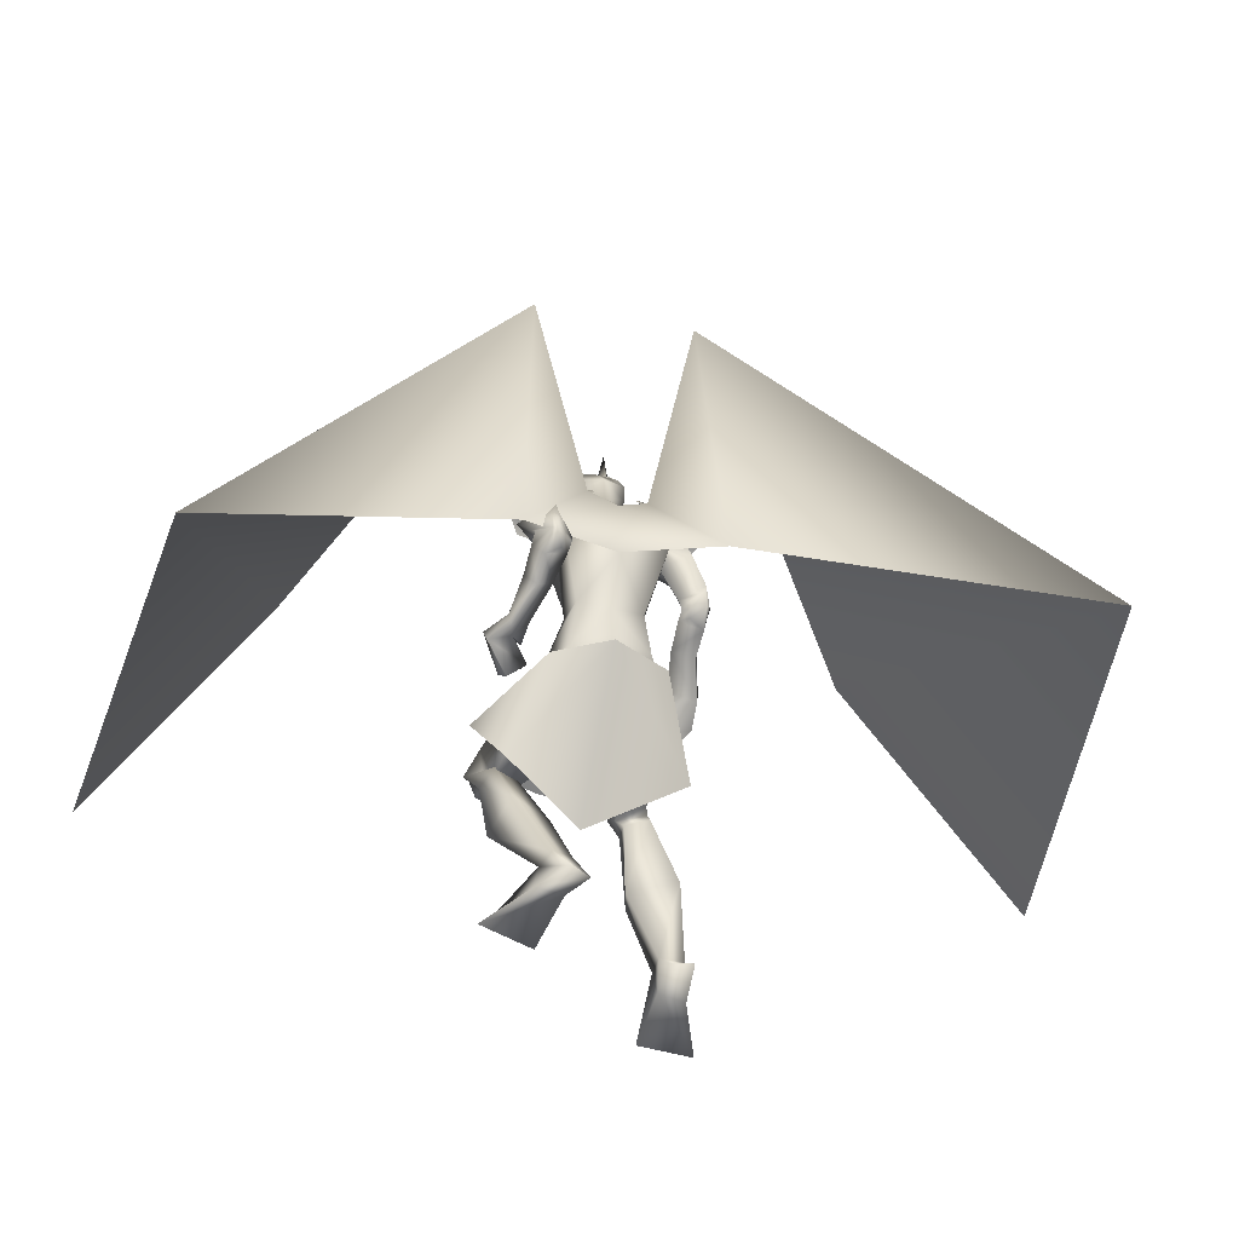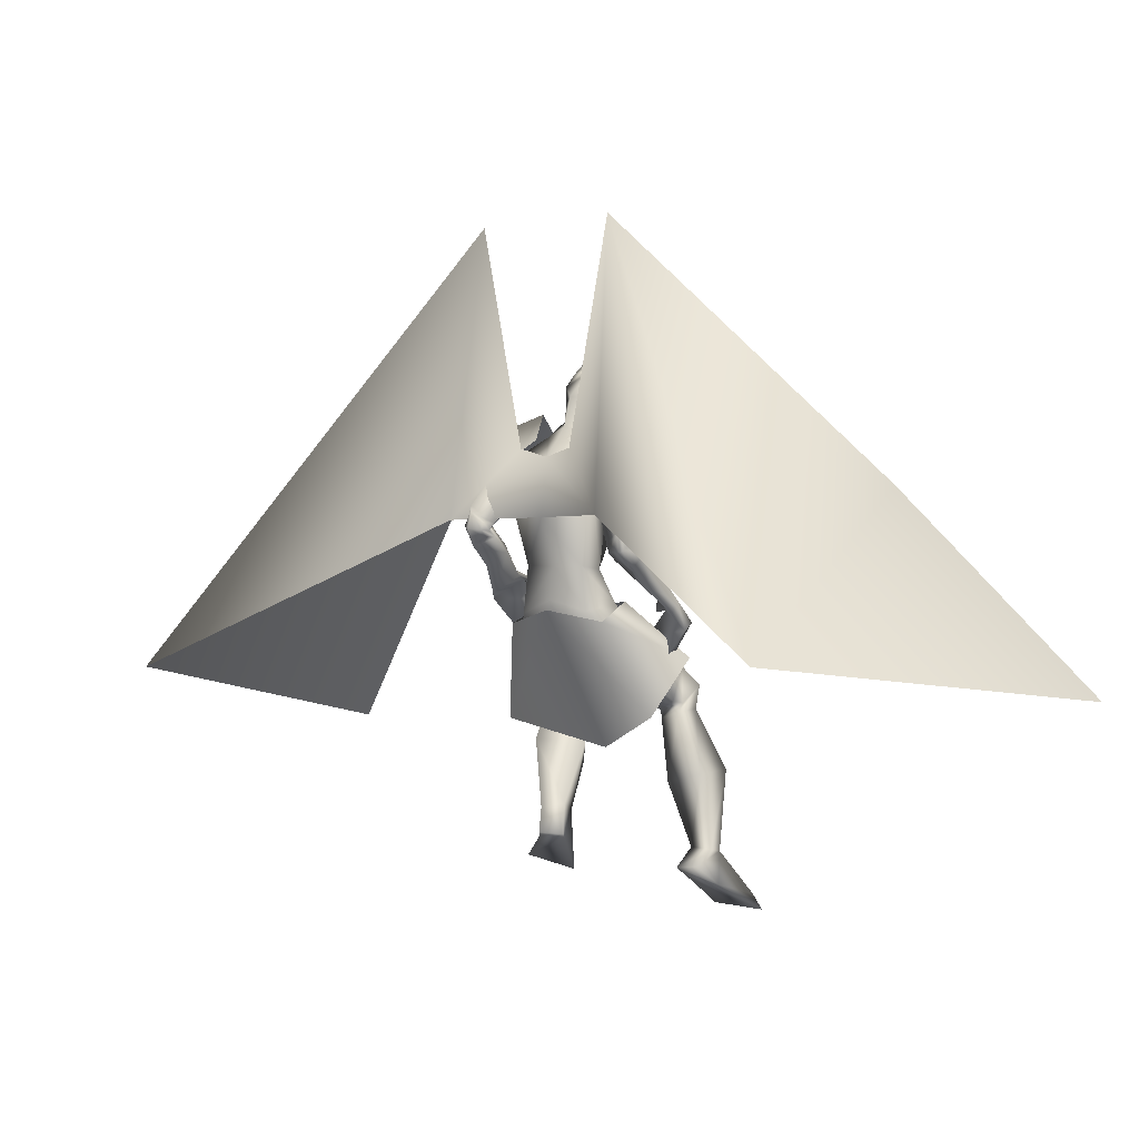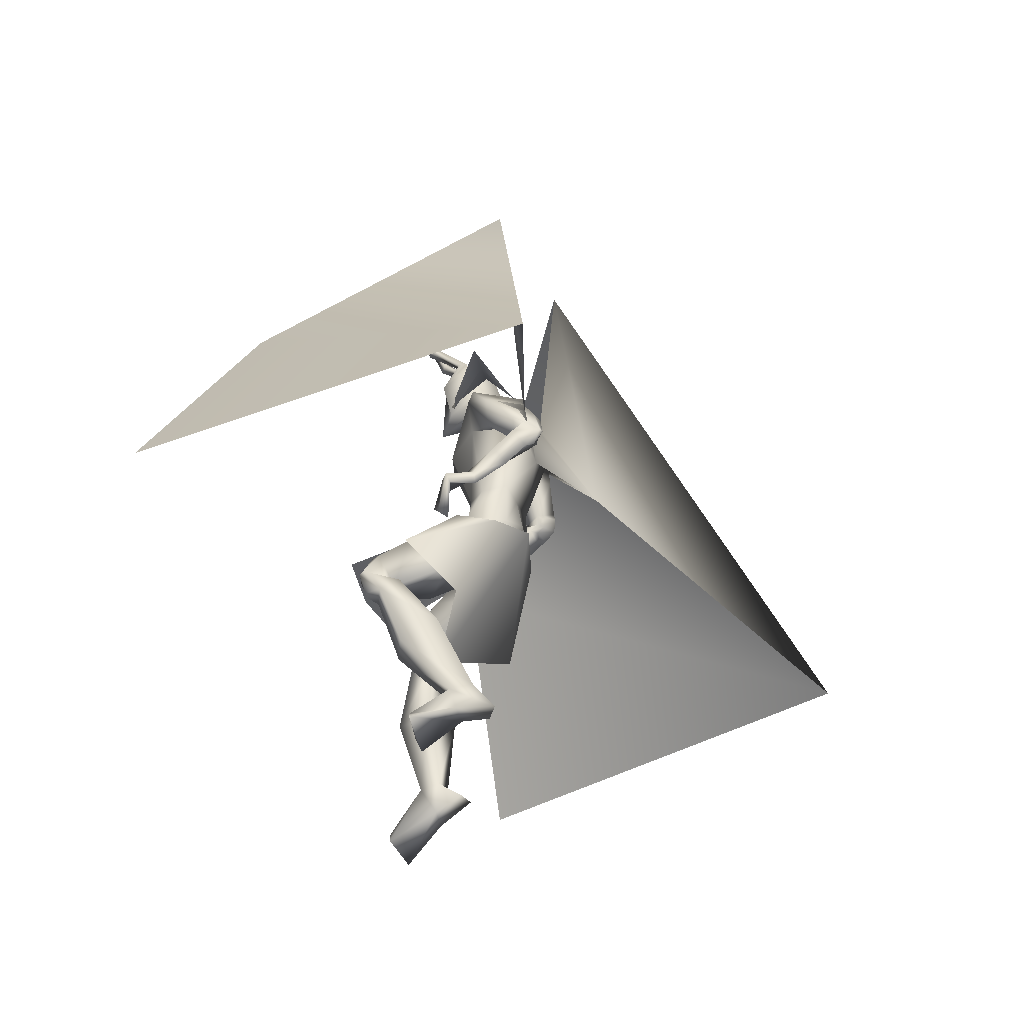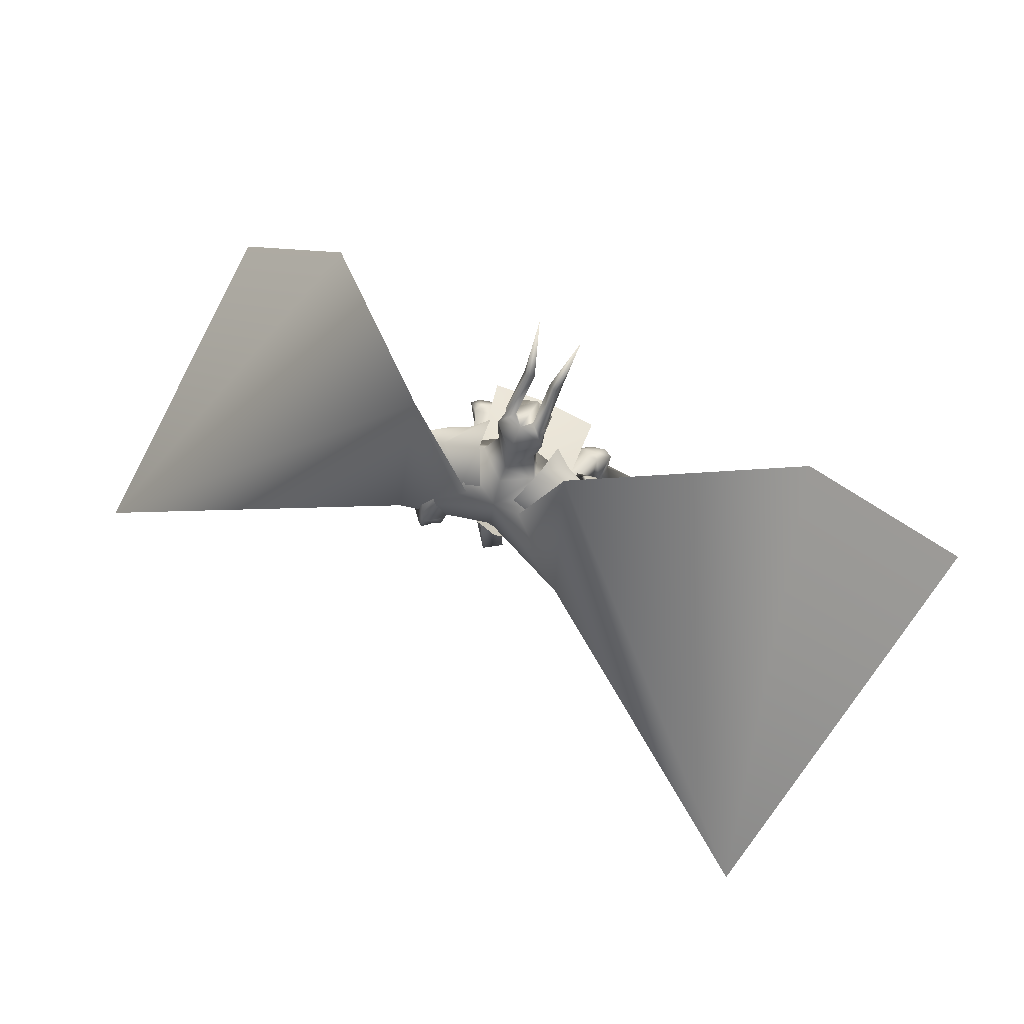
<metadata>
{"format":"obj","ext":"obj","renderer":"f3d","projection":"perspective","resolution":1024,"background":"white","views":[{"elev":-35.6,"azim":167.0,"up":"+Y"},{"elev":-0.4,"azim":-138.9,"up":"+Y"},{"elev":-33.7,"azim":114.7,"up":"+Y"},{"elev":76.1,"azim":-151.1,"up":"+Y"}]}
</metadata>
<code>
o Cube_Cube.001
v 0.009136 0.1809 -0.09607
v 0.1466 0.1927 -0.1315
v -0.1321 0.1996 -0.1052
v 0.1486 0.137 -0.2602
v -0.1608 0.144 -0.2365
v -0.01007 0.1756 -0.2961
v 0.07784 0.01168 0.207
v 0.239 0.04337 0.1709
v -0.08803 0.007989 0.211
v 0.3091 0.03206 -0.04527
v -0.246 0.04177 0.03994
v 0.2349 -0.1333 -0.176
v -0.2422 -0.119 -0.1262
v 0.01511 -0.2163 -0.01413
v 0.02093 0.1393 -0.03983
v 0.1653 0.1421 -0.09909
v -0.1257 0.1446 -0.05669
v 0.1143 0.6299 -0.08943
v -0.1011 0.626 -0.06825
v 0.08888 0.7231 -0.1976
v -0.1005 0.7197 -0.179
v 0.03902 0.6467 -0.2829
v -0.0655 0.6448 -0.2727
v 0.2212 0.5703 -0.1544
v -0.2164 0.5625 -0.1114
v 0.2986 0.6702 -0.2551
v -0.3153 0.6592 -0.1947
v 0.1851 0.5973 -0.2982
v -0.2136 0.5852 -0.2596
v 0.08373 0.6608 -0.1802
v -0.08846 0.6609 -0.1895
v -0.002365 0.6473 -0.2417
v 0.06623 0.5929 -0.1412
v -0.06712 0.5917 -0.1347
v 0.000696 0.5614 -0.1183
v 0.1847 0.607 -0.1976
v -0.1834 0.619 -0.1618
v 0.1824 0.5728 -0.181
v -0.1778 0.5834 -0.1401
v -0.01456 0.5967 -0.3002
v -0.01363 0.4301 -0.3212
v 0.1346 0.5459 -0.305
v -0.1705 0.5463 -0.2937
v 0.09835 0.4424 -0.08776
v -0.07851 0.4396 -0.07042
v 0.01228 0.4453 -0.05432
v 0.1165 0.5118 -0.164
v -0.1137 0.5088 -0.1535
v 0.06786 0.2841 -0.1397
v -0.05451 0.2827 -0.1277
v 0.008487 0.3031 -0.1128
v 0.1011 0.2904 -0.1927
v -0.09755 0.2881 -0.1732
v -0.005644 0.2959 -0.2582
v 0.08443 0.2999 -0.2657
v -0.09553 0.2978 -0.2481
v 0.2206 0.4403 -0.3494
v -0.2715 0.4054 -0.2055
v 0.1777 0.3855 -0.3389
v -0.2246 0.3559 -0.188
v 0.1757 0.4644 -0.4001
v -0.2542 0.3958 -0.2747
v 0.1184 0.4148 -0.369
v -0.1859 0.3582 -0.2495
v 0.2186 0.3926 -0.3452
v -0.2727 0.3364 -0.1819
v 0.1722 0.4107 -0.3205
v -0.219 0.3492 -0.175
v 0.1886 0.3509 -0.3766
v -0.2597 0.293 -0.2217
v 0.1272 0.3771 -0.353
v -0.1917 0.3124 -0.221
v 0.1731 0.3981 -0.3526
v -0.2268 0.3489 -0.1959
v 0.2159 0.4157 -0.3814
v -0.2784 0.3656 -0.2151
v 0.18 0.4034 -0.4187
v -0.2635 0.3375 -0.2657
v 0.1221 0.3942 -0.3835
v -0.1946 0.3309 -0.2484
v 0.01344 0.1524 -0.1166
v 0.1367 0.1882 -0.166
v -0.1235 0.1919 -0.1359
v -0.007481 0.2041 -0.2776
v 0.09524 0.1663 -0.272
v -0.114 0.1734 -0.251
v 0.08071 0.1004 -0.05923
v -0.03605 0.08786 -0.04855
v 0.02752 0.1292 -0.04918
v 0.04776 0.01081 -0.1361
v -0.0398 0.00099 -0.1409
v 0.004556 0.03547 -0.1371
v 0.1535 0.06992 -0.2263
v -0.1654 0.08339 -0.1904
v -0.009359 0.06906 -0.2156
v 0.2622 0.03551 0.06427
v -0.1586 0.01428 0.116
v 0.1699 0.005474 0.09936
v -0.06563 -0.02459 0.1129
v 0.1709 -0.06726 0.07125
v -0.09924 -0.09983 0.06896
v 0.2337 -0.06611 0.02815
v -0.1723 -0.08035 0.05854
v 0.149 0.06955 0.01871
v -0.0676 0.04416 0.03871
v 0.2215 0.09056 -0.01391
v -0.1425 0.08118 0.04047
v 0.09704 -0.04579 -0.02459
v -0.05827 -0.07014 -0.0356
v 0.1998 -0.01856 -0.1282
v -0.1881 -0.01002 -0.08691
v 0.2626 -0.08266 0.05987
v -0.1918 -0.1056 0.1372
v 0.199 -0.0909 0.09694
v -0.1222 -0.1291 0.1462
v 0.1684 -0.04945 0.04749
v -0.1173 -0.132 0.07502
v 0.2299 -0.04482 0.01155
v -0.1854 -0.1119 0.06828
v 0.2005 -0.04072 0.1371
v -0.09117 -0.08024 0.1497
v 0.2973 -0.03149 0.09816
v -0.1881 -0.03941 0.1594
v 0.179 -0.05458 0.09324
v -0.09889 -0.1104 0.09448
v 0.255 -0.05142 0.04961
v -0.1836 -0.088 0.08739
v 0.2785 -0.02974 0.1196
v -0.1612 -0.04061 0.1719
v 0.2296 -0.03593 0.1372
v -0.1137 -0.06332 0.1652
v 0.2305 -0.08475 0.1132
v -0.1364 -0.1022 0.1653
v 0.2615 -0.08624 0.106
v -0.1654 -0.0906 0.1721
v 0.2184 0.02087 0.11
v -0.1045 -0.01648 0.1349
v 0.2543 0.0327 0.09195
v -0.1408 0.004376 0.1366
v 0.1533 -0.4661 -0.1406
v -0.2853 -0.5942 0.1201
v 0.07401 -0.4697 -0.1227
v -0.2073 -0.5862 0.09693
v 0.02417 -0.4501 -0.186
v -0.2166 -0.5436 0.01836
v 0.07801 -0.4453 -0.2276
v -0.2843 -0.5359 0.02127
v 0.1503 -0.2651 0.04807
v -0.1498 -0.3069 0.1982
v 0.248 -0.2619 -0.006385
v -0.2575 -0.2769 0.1916
v 0.09015 -0.2025 -0.0149
v -0.1247 -0.3138 0.09422
v 0.2031 -0.1935 -0.1009
v -0.2613 -0.2843 0.06719
v 0.08656 -0.3946 -0.0802
v -0.2064 -0.5039 0.1498
v 0.1385 -0.393 -0.1121
v -0.2682 -0.5036 0.1482
v 0.06077 -0.3691 -0.1385
v -0.2098 -0.4918 0.09284
v 0.1161 -0.3814 -0.1757
v -0.2773 -0.4946 0.09578
v 0.2371 -0.5052 -0.03641
v -0.3084 -0.6311 0.2506
v 0.1395 -0.5358 -0.009505
v -0.2028 -0.6312 0.2456
v 0.1263 -0.5696 -0.02211
v -0.1845 -0.6636 0.2361
v 0.2731 -0.5359 -0.05581
v -0.3377 -0.673 0.2524
v 0.2544 0.1434 -0.122
v -0.2172 0.04474 -0.000762
v 0.1888 0.2031 -0.07529
v -0.1341 0.09524 0.024
v 0.2368 0.1251 -0.147
v -0.2142 0.03483 -0.03489
v 0.1744 0.2055 -0.09523
v -0.1306 0.1038 0.001092
v 0.2051 0.2868 -0.1811
v -0.2152 0.2256 -0.02804
v 0.2508 0.2555 -0.2343
v -0.2828 0.2018 -0.05962
v 0.2427 0.219 -0.2375
v -0.2754 0.166 -0.07677
v 0.1885 0.2718 -0.1882
v -0.2041 0.2148 -0.04875
v 0.1875 0.4609 -0.252
v -0.2015 0.4637 -0.1535
v 0.244 0.5148 -0.2701
v -0.2638 0.511 -0.171
v 0.1533 0.5458 -0.3429
v -0.2151 0.4899 -0.279
v 0.1025 0.4928 -0.2873
v -0.142 0.4618 -0.2306
v 0.1416 0.3969 -0.396
v -0.2181 0.3325 -0.2548
v 0.1676 0.4003 -0.4235
v -0.2545 0.3315 -0.2749
v 0.1471 0.3784 -0.3746
v -0.2175 0.3164 -0.2344
v 0.1745 0.3579 -0.3962
v -0.2526 0.2993 -0.245
v 0.1406 0.4185 -0.39
v -0.2152 0.3551 -0.2586
v 0.1625 0.4467 -0.4142
v -0.2472 0.3718 -0.2823
v 0.08431 0.1654 -0.1555
v -0.06965 0.1655 -0.1384
v 0.1675 0.1317 -0.1062
v -0.1312 0.135 -0.06361
v 0.1797 0.3595 -0.2574
v -0.2093 0.2969 -0.1131
v 0.2263 0.3411 -0.2879
v -0.2651 0.284 -0.1254
v 0.195 0.2986 -0.3169
v -0.2503 0.2397 -0.1634
v 0.1476 0.3336 -0.2807
v -0.1901 0.2688 -0.146
v 0.237 0.2692 -0.1267
v -0.199 0.1761 0.02119
v 0.304 0.2346 -0.1711
v -0.2805 0.1412 0.007045
v 0.2953 0.2067 -0.1803
v -0.2756 0.1187 -0.01751
v 0.2226 0.2601 -0.1355
v -0.1911 0.1737 0.00044
v 0.1966 0.2462 -0.1214
v -0.1571 0.1697 0.000326
v 0.2022 0.2486 -0.1185
v -0.16 0.1699 0.007776
v 0.1935 0.2635 -0.1323
v -0.1637 0.1931 -0.004129
v 0.1994 0.2661 -0.1289
v -0.1664 0.1932 0.004078
v -0.002365 0.6847 -0.2127
v 0.05545 0.7042 -0.1435
v -0.06018 0.7042 -0.1435
v -0.002365 0.7699 -0.1869
v 0.06896 0.7589 -0.1216
v -0.07369 0.7589 -0.1216
v 0.06678 0.8027 -0.1259
v -0.0715 0.8027 -0.1259
v -0.002365 0.8374 -0.1188
v 0.03262 0.642 -0.09352
v -0.03735 0.642 -0.09352
v -0.002365 0.6448 -0.08164
v 0.05222 0.7652 -0.02913
v -0.05695 0.7652 -0.02913
v -0.002365 0.7741 -0.0107
v 0.04421 0.6541 -0.05437
v -0.04894 0.6541 -0.05437
v -0.002365 0.6166 -0.002166
v 0.03845 0.8374 -0.07179
v -0.04318 0.8374 -0.07179
v 0.06149 0.8313 -0.08641
v -0.06622 0.8313 -0.08641
v 0.02566 0.852 -0.09566
v -0.03039 0.852 -0.09566
v 0.05353 0.8362 -0.1091
v -0.05826 0.8362 -0.1091
v 0.04445 0.9324 -0.003939
v -0.04918 0.9324 -0.003939
v 0.02185 0.9236 0.008228
v -0.02658 0.9236 0.008228
v 0.05573 0.925 0.01472
v -0.06046 0.925 0.01472
v 0.04393 0.9129 0.02676
v -0.04866 0.9129 0.02676
v 0.06225 1.092 0.1071
v -0.06698 1.092 0.1071
v 0.253 0.4257 -0.4034
v -0.2814 0.4295 -0.4094
v 0.06862 0.6213 -0.3132
v -0.09485 0.6188 -0.2981
v 1.109 0.008422 -0.7853
v -1.137 0.05773 -0.8687
v 0.2171 1.248 -0.3023
v -0.2304 1.248 -0.2961
v 1.253 -0.1772 0.2523
v -1.324 -0.06168 0.4112
v 0.7954 0.4909 0.1918
v -0.7718 0.5171 0.2739
v 0.1627 0.581 -0.1246
v 0.1886 0.6862 -0.2278
v 0.0982 0.6083 -0.2971
v -0.1536 0.5754 -0.09352
v -0.2028 0.6792 -0.1893
v -0.1249 0.6043 -0.2753
f 4 2 10
f 4 10 12
f 11 3 5
f 11 5 13
f 6 4 12
f 6 12 14
f 13 5 6
f 13 6 14
f 1 15 16
f 1 16 2
f 1 3 17
f 1 17 15
f 15 7 8
f 15 8 16
f 9 7 15
f 9 15 17
f 2 16 10
f 11 17 3
f 30 33 38
f 30 38 36
f 39 34 31
f 39 31 37
f 30 36 40
f 30 40 32
f 40 37 31
f 40 31 32
f 33 35 46
f 33 46 44
f 46 35 34
f 46 34 45
f 38 33 44
f 38 44 47
f 45 34 39
f 45 39 48
f 44 46 51
f 44 51 49
f 51 46 45
f 51 45 50
f 47 44 49
f 47 49 52
f 50 45 48
f 50 48 53
f 41 42 55
f 41 55 54
f 56 43 41
f 56 41 54
f 42 47 52
f 42 52 55
f 53 48 43
f 53 43 56
f 59 73 75
f 59 75 57
f 76 74 60
f 76 60 58
f 73 67 65
f 73 65 75
f 66 68 74
f 66 74 76
f 63 79 73
f 63 73 59
f 74 80 64
f 74 64 60
f 79 71 67
f 79 67 73
f 68 72 80
f 68 80 74
f 54 55 85
f 54 85 84
f 86 56 54
f 86 54 84
f 55 52 82
f 55 82 85
f 83 53 56
f 83 56 86
f 87 89 92
f 87 92 90
f 92 89 88
f 92 88 91
f 85 93 95
f 85 95 84
f 95 94 86
f 95 86 84
f 93 90 92
f 93 92 95
f 92 91 94
f 92 94 95
f 104 98 96
f 104 96 106
f 97 99 105
f 97 105 107
f 90 108 104
f 90 104 87
f 105 109 91
f 105 91 88
f 108 100 98
f 108 98 104
f 99 101 109
f 99 109 105
f 93 110 108
f 93 108 90
f 109 111 94
f 109 94 91
f 110 102 100
f 110 100 108
f 101 103 111
f 101 111 109
f 106 96 102
f 106 102 110
f 103 97 107
f 103 107 111
f 100 124 120
f 100 120 98
f 121 125 101
f 121 101 99
f 124 116 114
f 124 114 120
f 115 117 125
f 115 125 121
f 102 126 124
f 102 124 100
f 125 127 103
f 125 103 101
f 126 118 116
f 126 116 124
f 117 119 127
f 117 127 125
f 96 122 126
f 96 126 102
f 127 123 97
f 127 97 103
f 122 112 118
f 122 118 126
f 119 113 123
f 119 123 127
f 122 96 138
f 122 138 128
f 139 97 123
f 139 123 129
f 112 122 128
f 112 128 134
f 129 123 113
f 129 113 135
f 98 120 130
f 98 130 136
f 131 121 99
f 131 99 137
f 120 114 132
f 120 132 130
f 133 115 121
f 133 121 131
f 114 112 134
f 114 134 132
f 135 113 115
f 135 115 133
f 96 98 136
f 96 136 138
f 137 99 97
f 137 97 139
f 136 130 128
f 136 128 138
f 129 131 137
f 129 137 139
f 130 132 134
f 130 134 128
f 135 133 131
f 135 131 129
f 114 148 150
f 114 150 112
f 151 149 115
f 151 115 113
f 116 152 148
f 116 148 114
f 149 153 117
f 149 117 115
f 118 154 152
f 118 152 116
f 153 155 119
f 153 119 117
f 112 150 154
f 112 154 118
f 155 151 113
f 155 113 119
f 140 142 144
f 140 144 146
f 145 143 141
f 145 141 147
f 148 156 158
f 148 158 150
f 159 157 149
f 159 149 151
f 152 160 156
f 152 156 148
f 157 161 153
f 157 153 149
f 160 144 142
f 160 142 156
f 143 145 161
f 143 161 157
f 154 162 160
f 154 160 152
f 161 163 155
f 161 155 153
f 162 146 144
f 162 144 160
f 145 147 163
f 145 163 161
f 150 158 162
f 150 162 154
f 163 159 151
f 163 151 155
f 158 140 146
f 158 146 162
f 147 141 159
f 147 159 163
f 158 156 166
f 158 166 164
f 167 157 159
f 167 159 165
f 140 158 164
f 140 164 170
f 165 159 141
f 165 141 171
f 156 142 168
f 156 168 166
f 169 143 157
f 169 157 167
f 142 140 170
f 142 170 168
f 171 141 143
f 171 143 169
f 166 168 170
f 166 170 164
f 171 169 167
f 171 167 165
f 172 174 178
f 172 178 176
f 179 175 173
f 179 173 177
f 38 188 190
f 38 190 36
f 191 189 39
f 191 39 37
f 188 59 57
f 188 57 190
f 58 60 189
f 58 189 191
f 36 190 192
f 36 192 42
f 193 191 37
f 193 37 43
f 190 57 61
f 190 61 192
f 62 58 191
f 62 191 193
f 47 194 188
f 47 188 38
f 189 195 48
f 189 48 39
f 194 63 59
f 194 59 188
f 60 64 195
f 60 195 189
f 42 192 194
f 42 194 47
f 195 193 43
f 195 43 48
f 192 61 63
f 192 63 194
f 64 62 193
f 64 193 195
f 57 75 77
f 57 77 61
f 78 76 58
f 78 58 62
f 65 69 77
f 65 77 75
f 78 70 66
f 78 66 76
f 79 63 204
f 79 204 196
f 205 64 80
f 205 80 197
f 71 79 196
f 71 196 200
f 197 80 72
f 197 72 201
f 77 69 202
f 77 202 198
f 203 70 78
f 203 78 199
f 61 77 198
f 61 198 206
f 199 78 62
f 199 62 207
f 69 71 200
f 69 200 202
f 201 72 70
f 201 70 203
f 63 61 206
f 63 206 204
f 207 62 64
f 207 64 205
f 206 198 196
f 206 196 204
f 197 199 207
f 197 207 205
f 198 202 200
f 198 200 196
f 201 203 199
f 201 199 197
f 49 51 81
f 49 81 208
f 81 51 50
f 81 50 209
f 49 208 82
f 49 82 52
f 83 209 50
f 83 50 53
f 81 89 87
f 81 87 208
f 88 89 81
f 88 81 209
f 87 104 106
f 87 106 210
f 107 105 88
f 107 88 211
f 82 208 87
f 82 87 210
f 88 209 83
f 88 83 211
f 82 210 93
f 82 93 85
f 94 211 83
f 94 83 86
f 93 210 106
f 93 106 110
f 107 211 94
f 107 94 111
f 67 212 214
f 67 214 65
f 215 213 68
f 215 68 66
f 65 214 216
f 65 216 69
f 217 215 66
f 217 66 70
f 71 218 212
f 71 212 67
f 213 219 72
f 213 72 68
f 69 216 218
f 69 218 71
f 219 217 70
f 219 70 72
f 180 220 222
f 180 222 182
f 223 221 181
f 223 181 183
f 220 174 172
f 220 172 222
f 173 175 221
f 173 221 223
f 182 222 224
f 182 224 184
f 225 223 183
f 225 183 185
f 222 172 176
f 222 176 224
f 177 173 223
f 177 223 225
f 226 178 174
f 226 174 220
f 175 179 227
f 175 227 221
f 184 224 226
f 184 226 186
f 227 225 185
f 227 185 187
f 224 176 178
f 224 178 226
f 179 177 225
f 179 225 227
f 226 220 230
f 226 230 228
f 231 221 227
f 231 227 229
f 186 226 228
f 186 228 232
f 229 227 187
f 229 187 233
f 220 180 234
f 220 234 230
f 235 181 221
f 235 221 231
f 180 186 232
f 180 232 234
f 233 187 181
f 233 181 235
f 232 228 230
f 232 230 234
f 231 229 233
f 231 233 235
f 180 182 214
f 180 214 212
f 215 183 181
f 215 181 213
f 182 184 216
f 182 216 214
f 217 185 183
f 217 183 215
f 184 186 218
f 184 218 216
f 219 187 185
f 219 185 217
f 180 212 218
f 180 218 186
f 219 213 181
f 219 181 187
f 251 245 237
f 251 237 240
f 238 246 252
f 238 252 241
f 236 239 240
f 236 240 237
f 241 239 236
f 241 236 238
f 251 240 242
f 251 242 248
f 243 241 252
f 243 252 249
f 242 240 239
f 242 239 244
f 239 241 243
f 239 243 244
f 253 247 245
f 253 245 251
f 246 247 253
f 246 253 252
f 251 248 250
f 251 250 253
f 250 249 252
f 250 252 253
f 30 32 236
f 30 236 237
f 236 32 31
f 236 31 238
f 30 237 245
f 30 245 33
f 246 238 31
f 246 31 34
f 33 245 247
f 33 247 35
f 247 246 34
f 247 34 35
f 250 248 256
f 250 256 254
f 257 249 250
f 257 250 255
f 244 250 254
f 244 254 258
f 255 250 244
f 255 244 259
f 242 244 258
f 242 258 260
f 259 244 243
f 259 243 261
f 248 242 260
f 248 260 256
f 261 243 249
f 261 249 257
f 256 260 262
f 256 262 266
f 263 261 257
f 263 257 267
f 260 258 264
f 260 264 262
f 265 259 261
f 265 261 263
f 258 254 268
f 258 268 264
f 269 255 259
f 269 259 265
f 254 256 266
f 254 266 268
f 267 257 255
f 267 255 269
f 266 270 268
f 269 271 267
f 264 268 270
f 271 269 265
f 262 264 270
f 271 265 263
f 262 270 266
f 267 271 263
f 36 42 272
f 36 272 274
f 273 43 37
f 273 37 275
f 36 274 40
f 40 275 37
f 41 272 42
f 43 273 41
f 40 274 272
f 40 272 41
f 273 275 40
f 273 40 41
f 272 274 278
f 272 278 276
f 279 275 273
f 279 273 277
f 276 278 282
f 276 282 280
f 283 279 277
f 283 277 281
f 18 284 285
f 18 285 20
f 284 24 26
f 284 26 285
f 20 285 286
f 20 286 22
f 285 26 28
f 285 28 286
f 25 287 288
f 25 288 27
f 287 19 21
f 287 21 288
f 27 288 289
f 27 289 29
f 288 21 23
f 288 23 289

</code>
